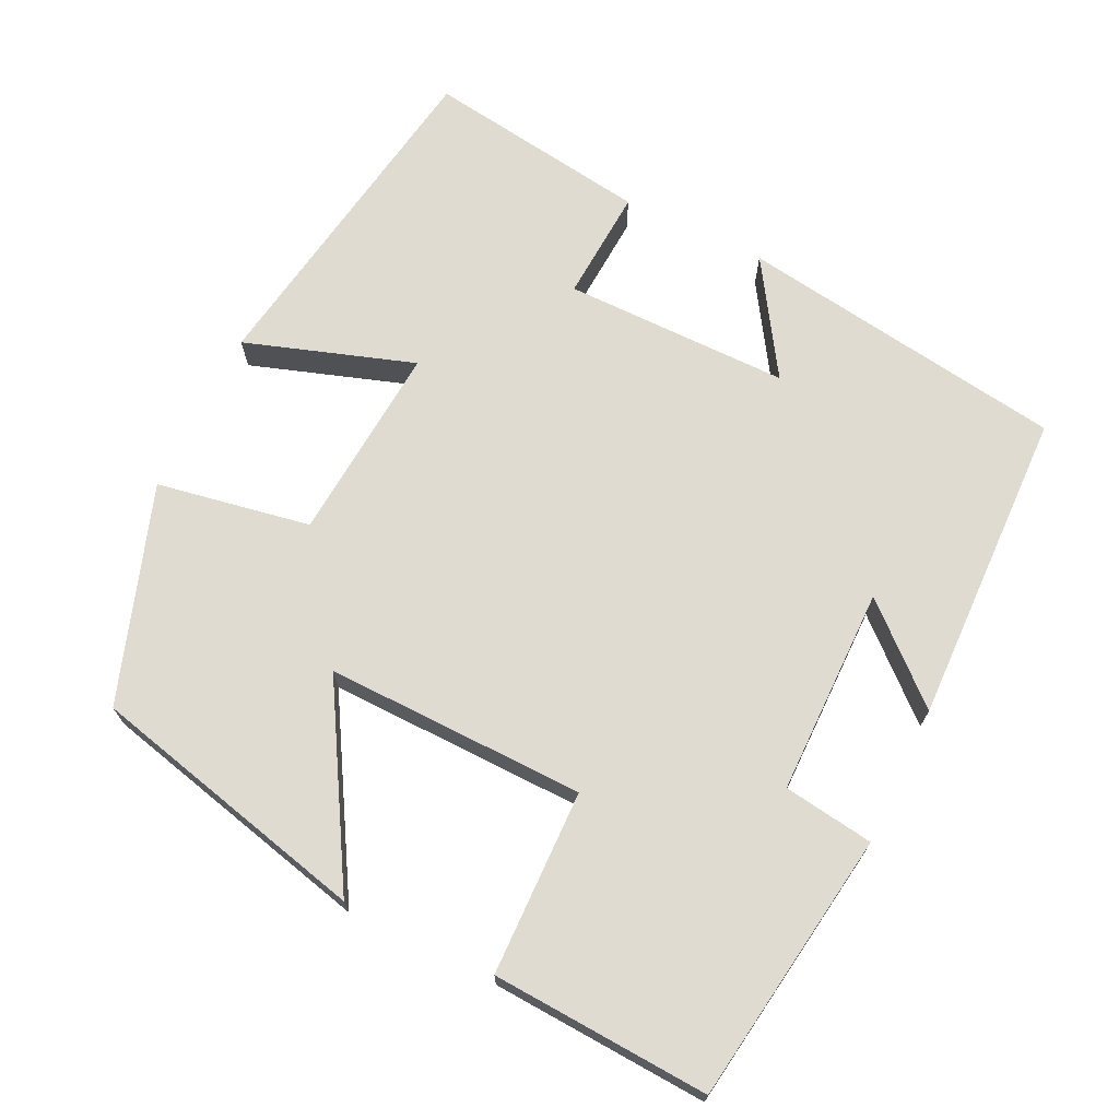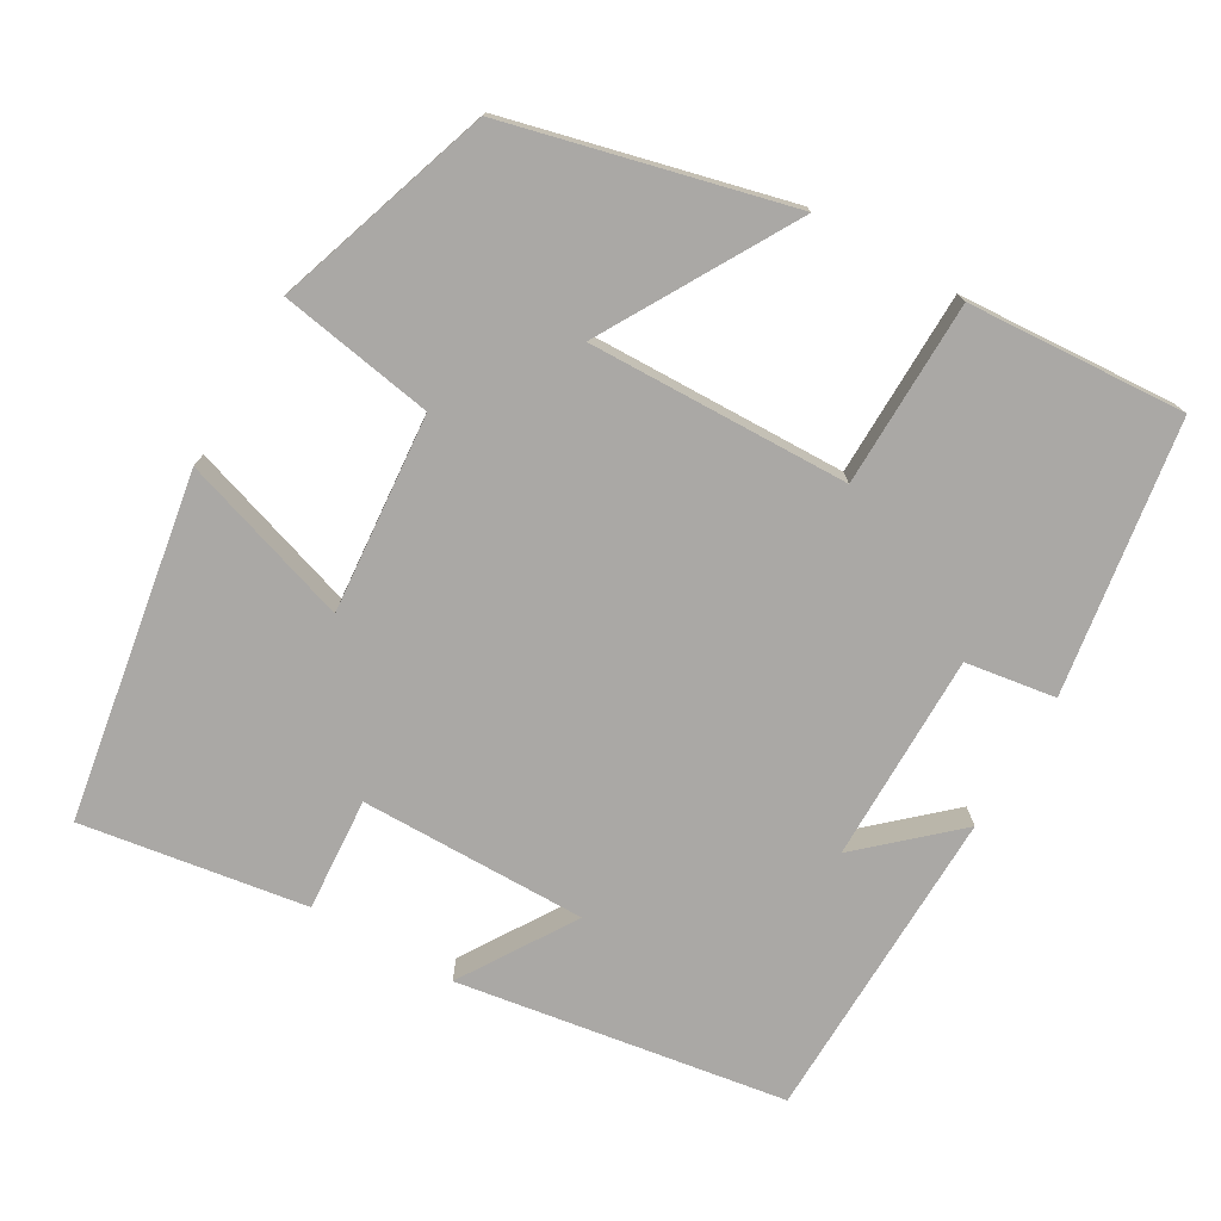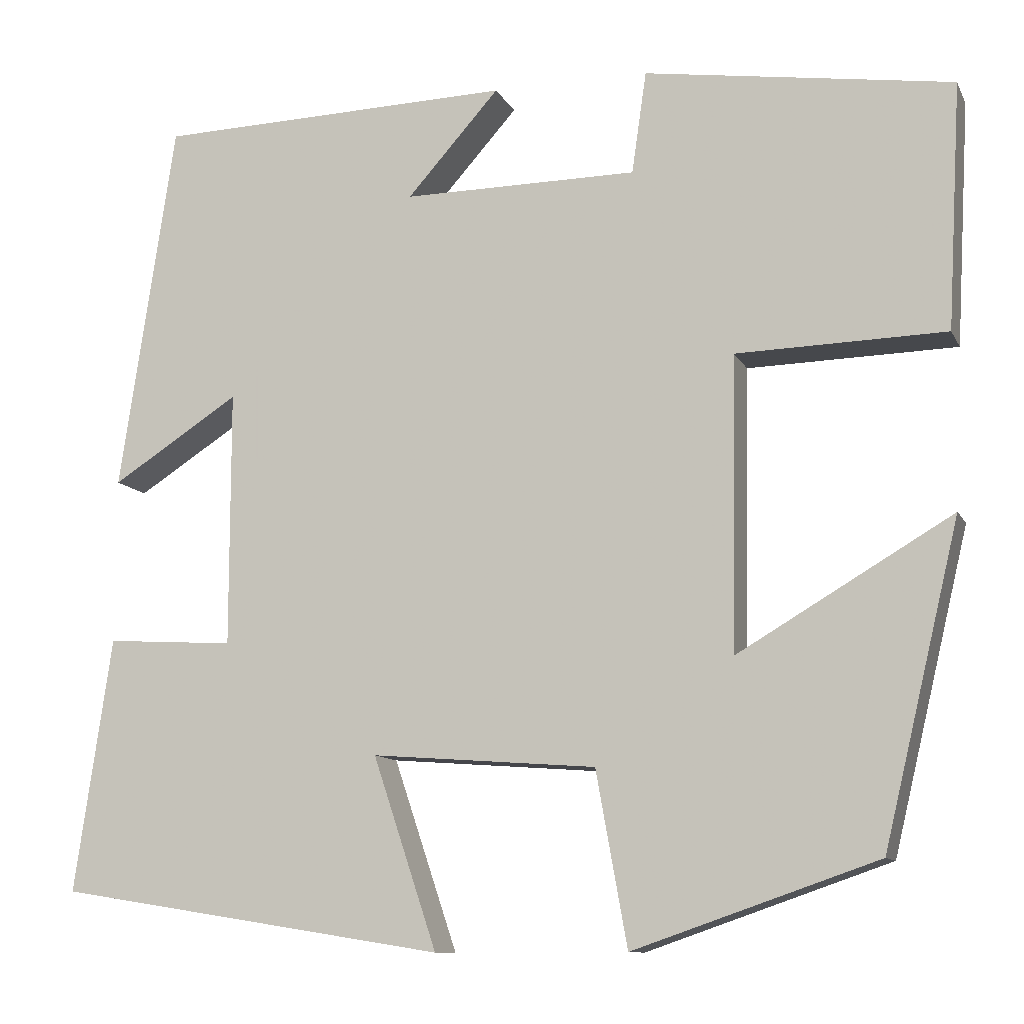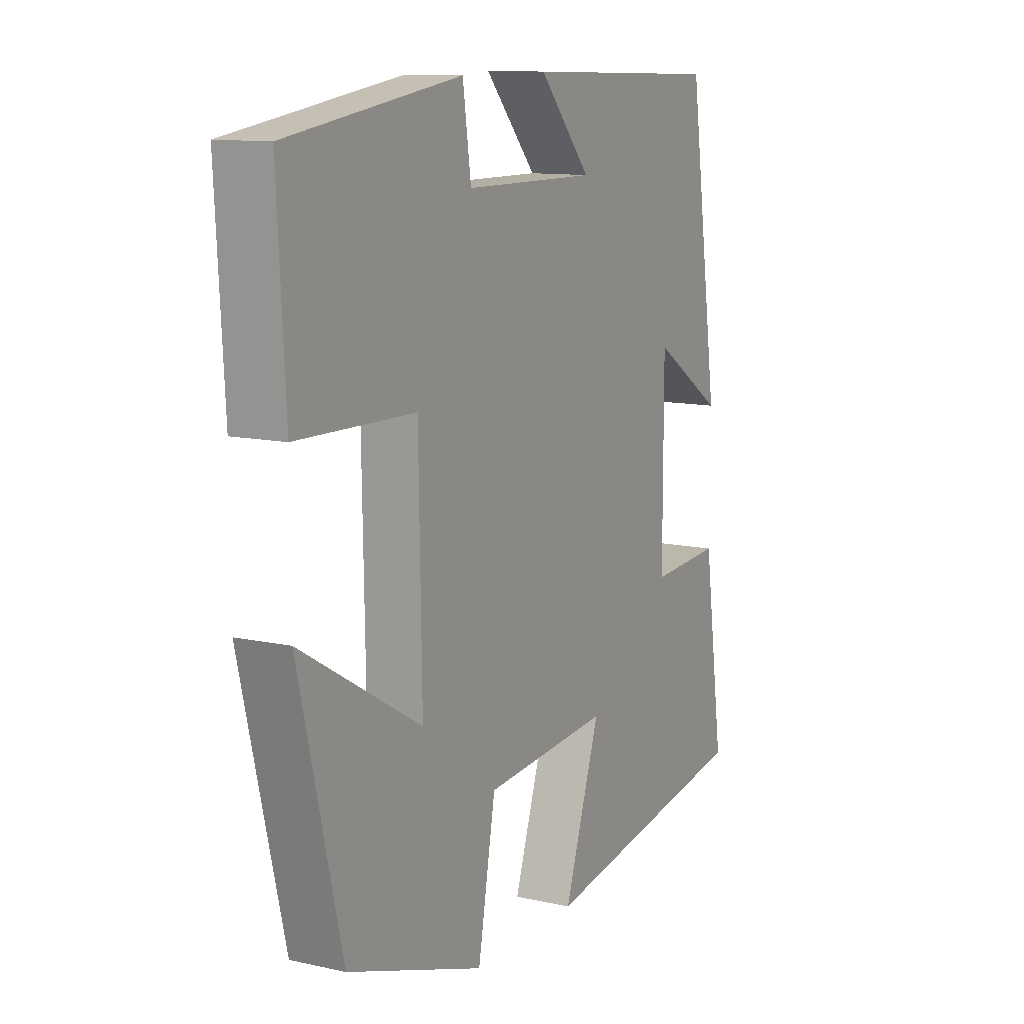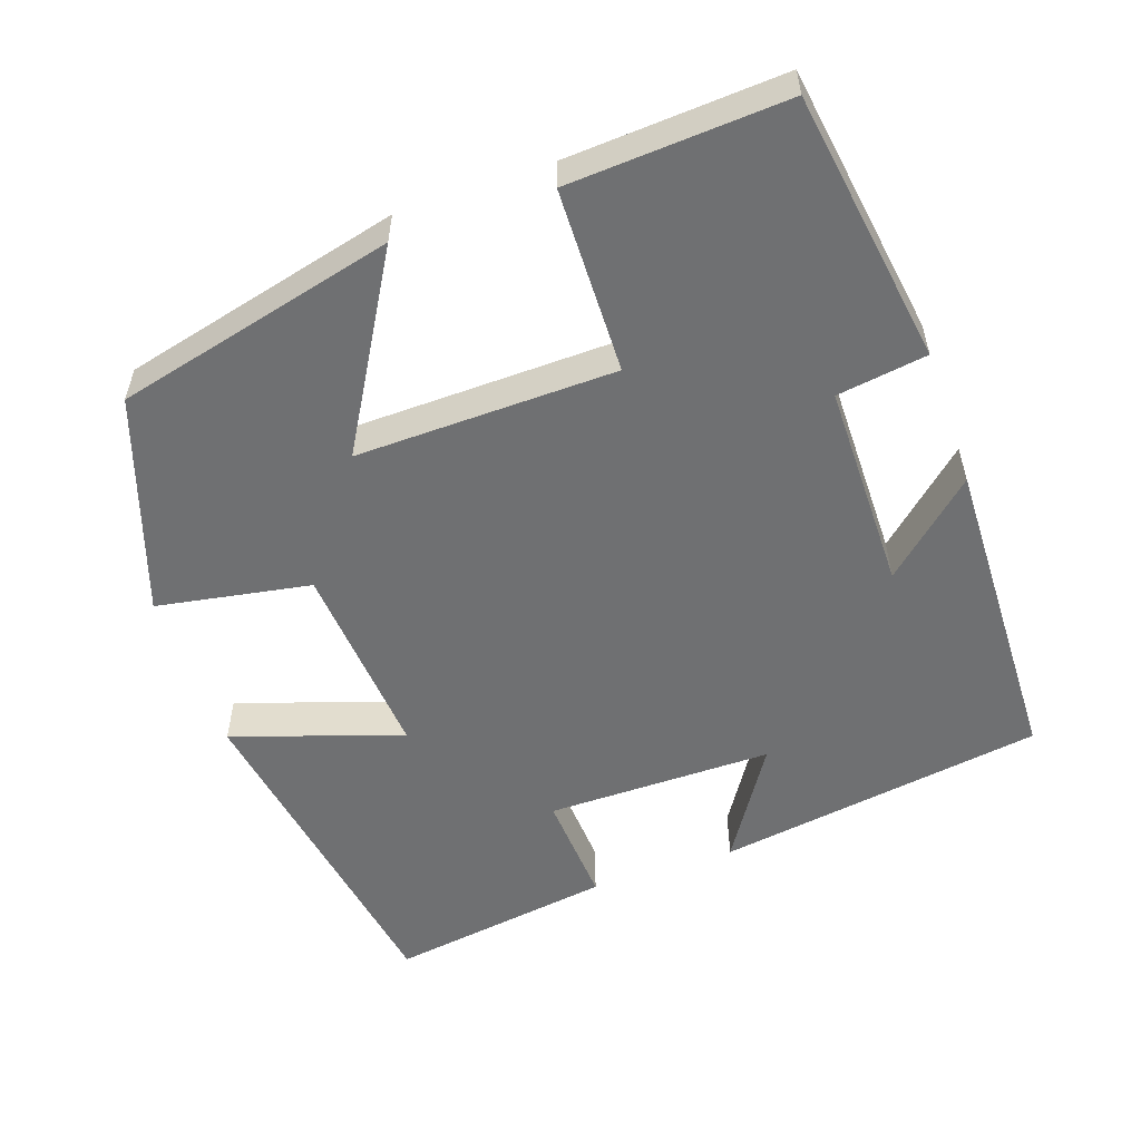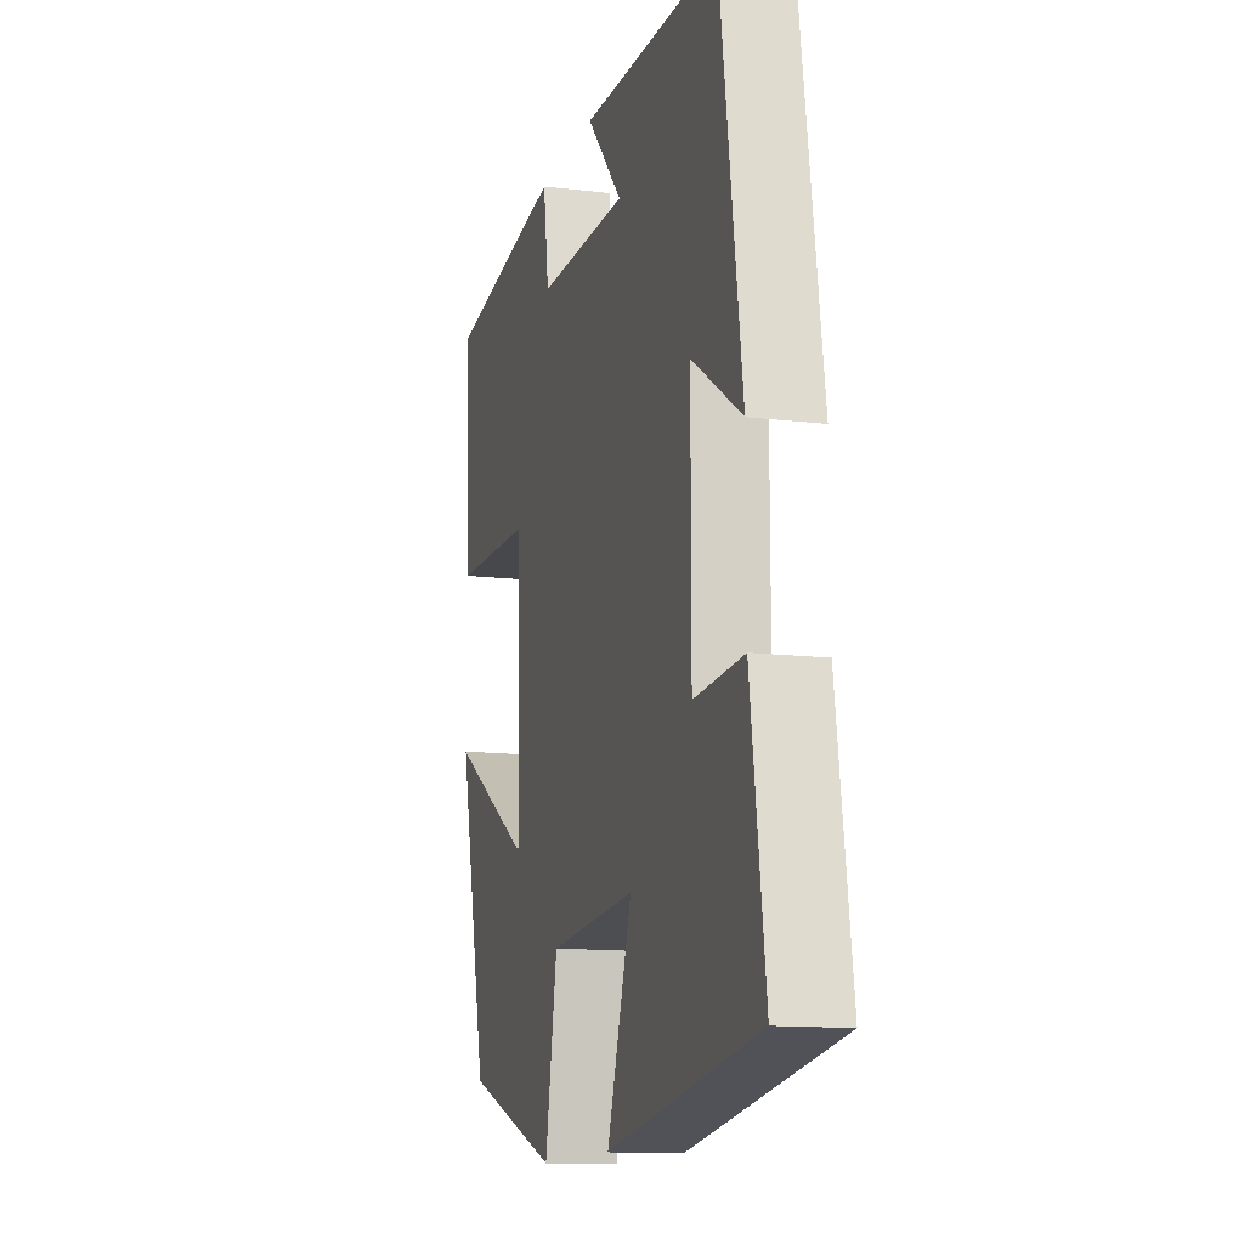
<metadata>
{"format":"obj","ext":"obj","renderer":"f3d","projection":"perspective","resolution":1024,"background":"white","views":[{"elev":69.9,"azim":-64.1,"up":"+Y"},{"elev":-75.2,"azim":-119.6,"up":"+Y"},{"elev":-10.8,"azim":-162.2,"up":"+Z"},{"elev":11.6,"azim":-61.7,"up":"+Z"},{"elev":-54.9,"azim":-70.7,"up":"+Y"},{"elev":-12.9,"azim":74.3,"up":"+Z"}]}
</metadata>
<code>
v 0.436 0.07 0.488
v 0.5 0.07 0.058
v 0.352 0.07 0.153
v 0.352 0.07 -0.143
v 0.5 0.07 -0.134
v 0.543 0.07 -0.428
v 0.092 0.07 -0.5
v 0.166 0.07 -0.279
v -0.094 0.07 -0.299
v -0.13 0.07 -0.5
v -0.412 0.07 -0.403
v -0.5 0.07 -0.036
v -0.252 0.07 -0.182
v -0.258 0.07 0.158
v -0.5 0.07 0.164
v -0.516 0.07 0.448
v -0.16 0.07 0.5
v -0.143 0.07 0.382
v 0.129 0.07 0.38
v 0.022 0.07 0.5
v 0.436 0 0.488
v 0.5 0 0.058
v 0.352 0 0.153
v 0.352 0 -0.143
v 0.5 0 -0.134
v 0.543 0 -0.428
v 0.092 0 -0.5
v 0.166 0 -0.279
v -0.094 0 -0.299
v -0.13 0 -0.5
v -0.412 0 -0.403
v -0.5 0 -0.036
v -0.252 0 -0.182
v -0.258 0 0.158
v -0.5 0 0.164
v -0.516 0 0.448
v -0.16 0 0.5
v -0.143 0 0.382
v 0.129 0 0.38
v 0.022 0 0.5
f 19 20 1 2
f 15 16 17 18
f 14 15 18 19
f 13 14 19
f 10 11 12 13
f 9 10 13
f 8 9 13 19
f 5 6 7 8
f 4 5 8
f 3 4 8 19
f 2 3 19
f 22 21 40 39
f 38 37 36 35
f 39 38 35 34
f 39 34 33
f 33 32 31 30
f 33 30 29
f 39 33 29 28
f 28 27 26 25
f 28 25 24
f 39 28 24 23
f 39 23 22
f 1 21 22 2
f 2 22 23 3
f 3 23 24 4
f 4 24 25 5
f 5 25 26 6
f 6 26 27 7
f 7 27 28 8
f 8 28 29 9
f 9 29 30 10
f 10 30 31 11
f 11 31 32 12
f 12 32 33 13
f 13 33 34 14
f 14 34 35 15
f 15 35 36 16
f 16 36 37 17
f 17 37 38 18
f 18 38 39 19
f 19 39 40 20
f 20 40 21 1

</code>
